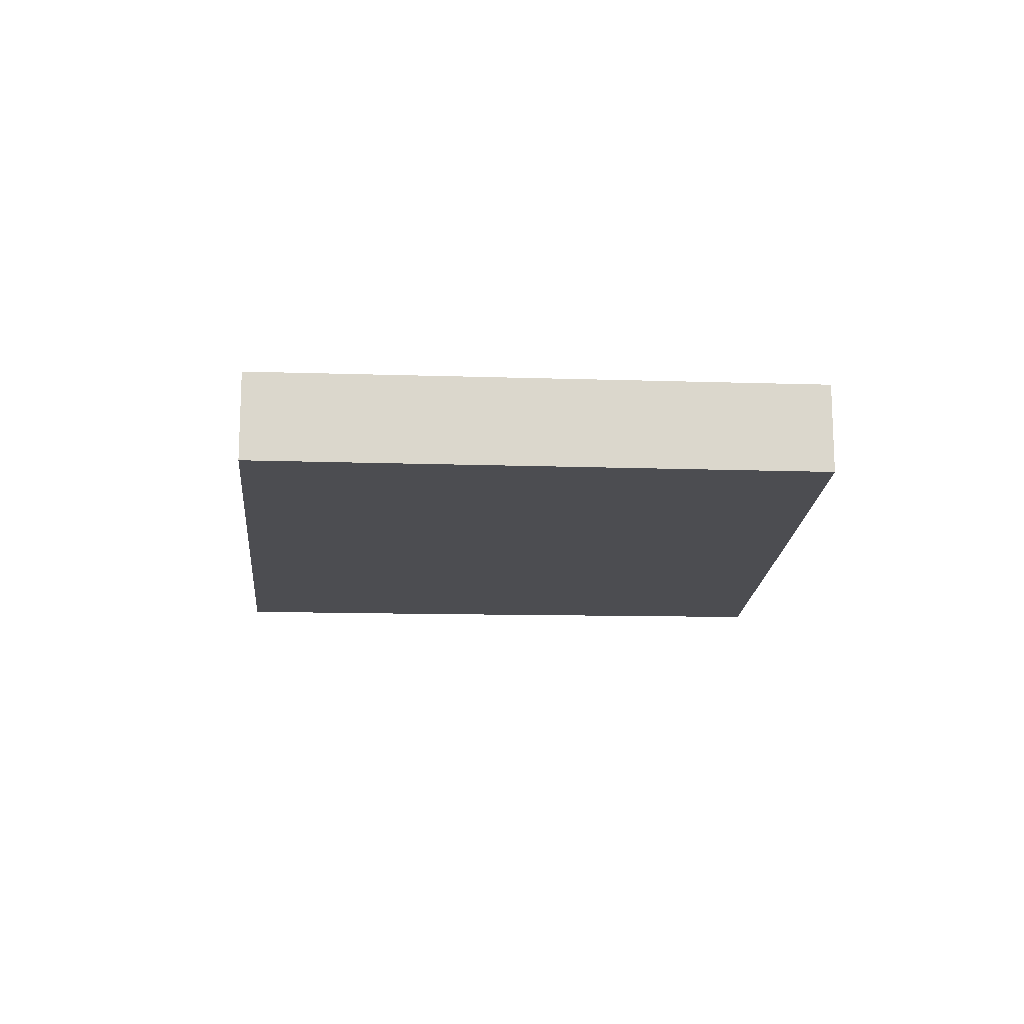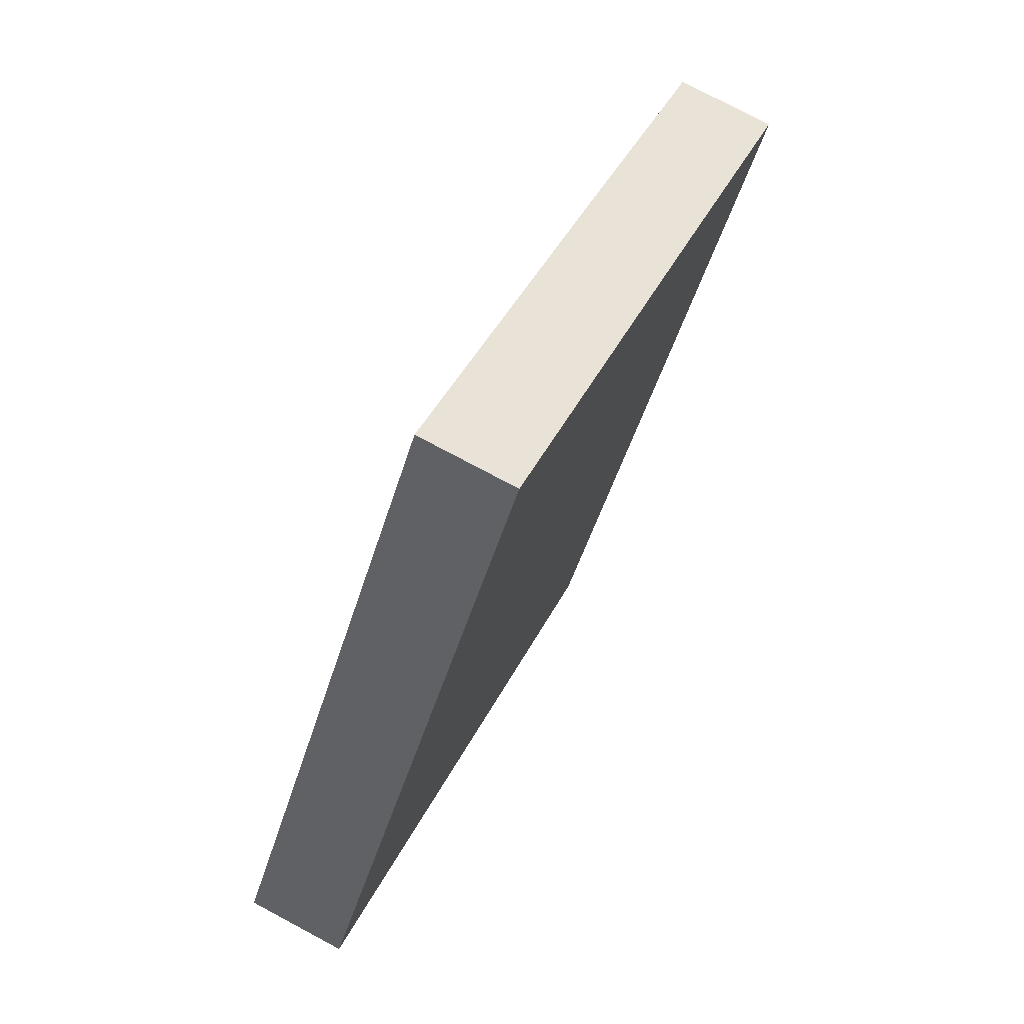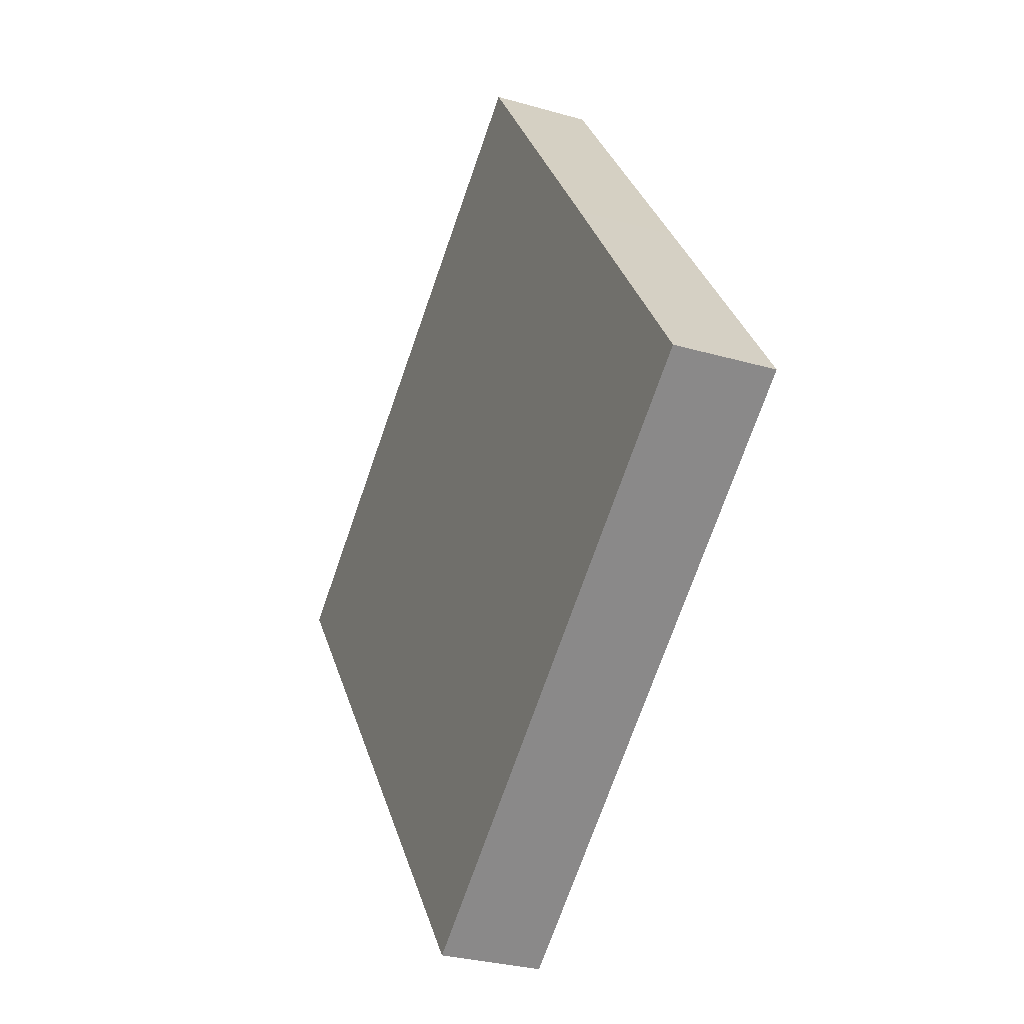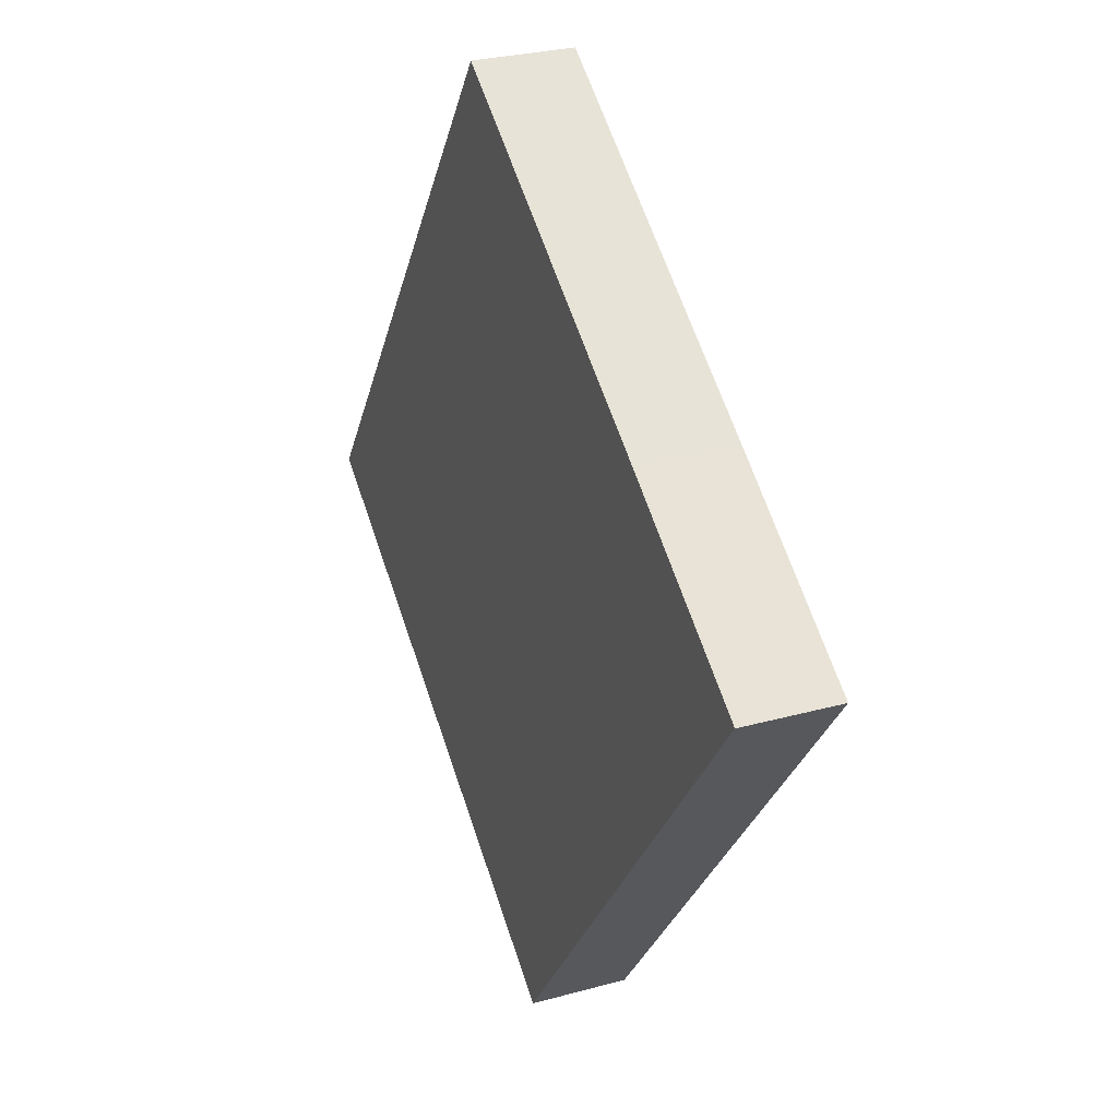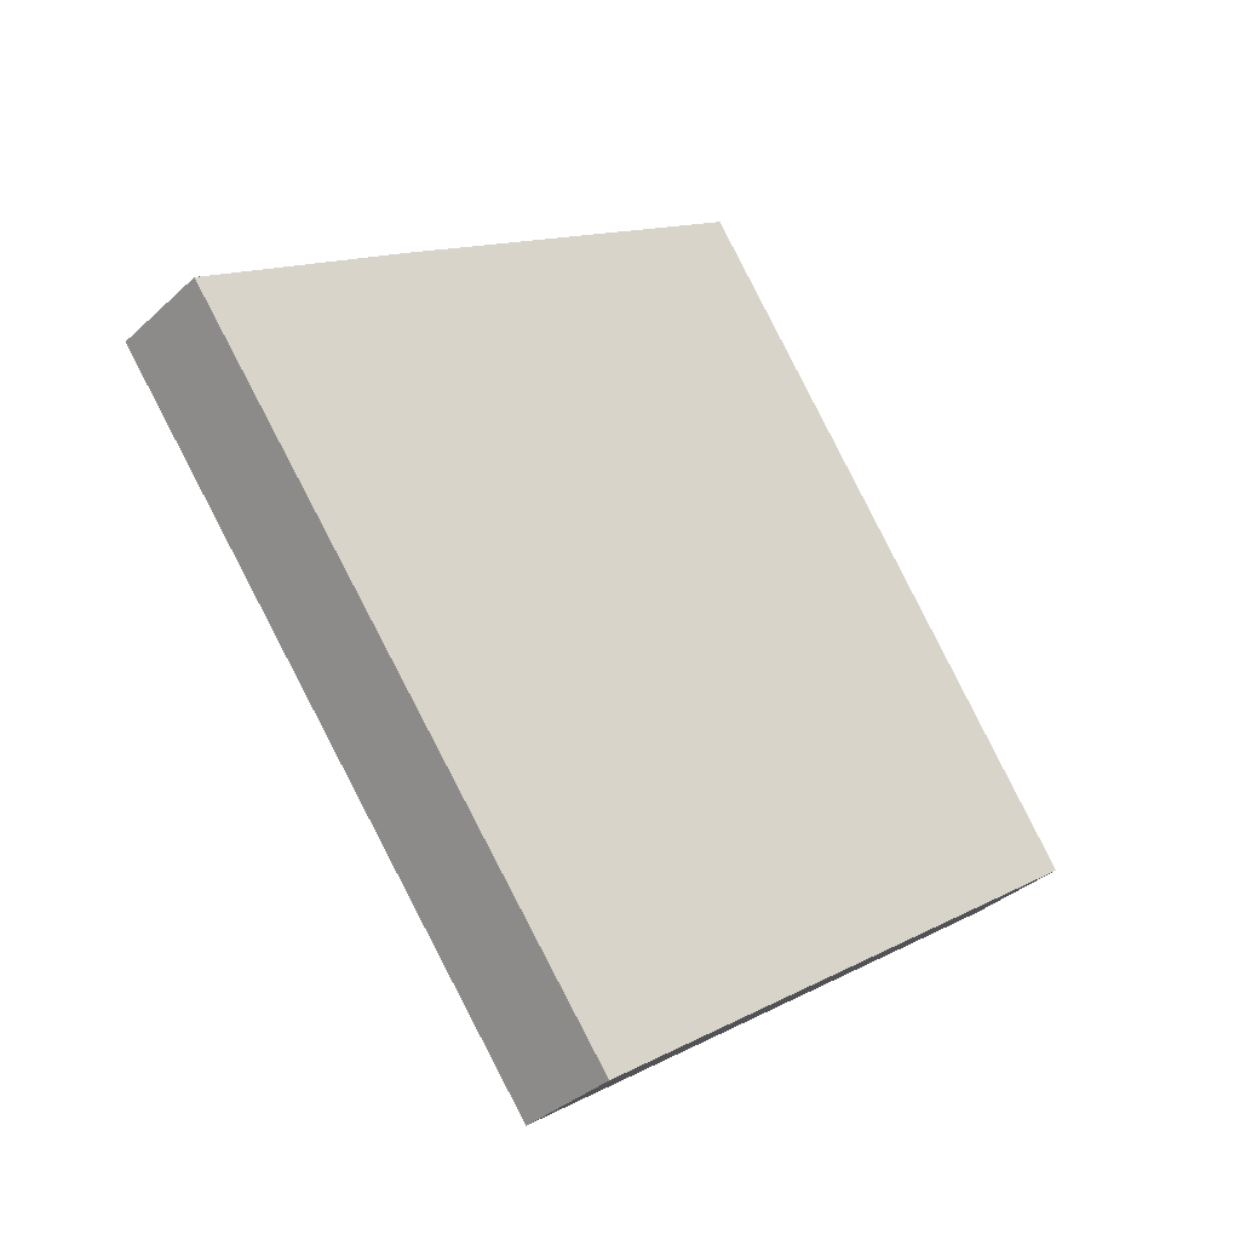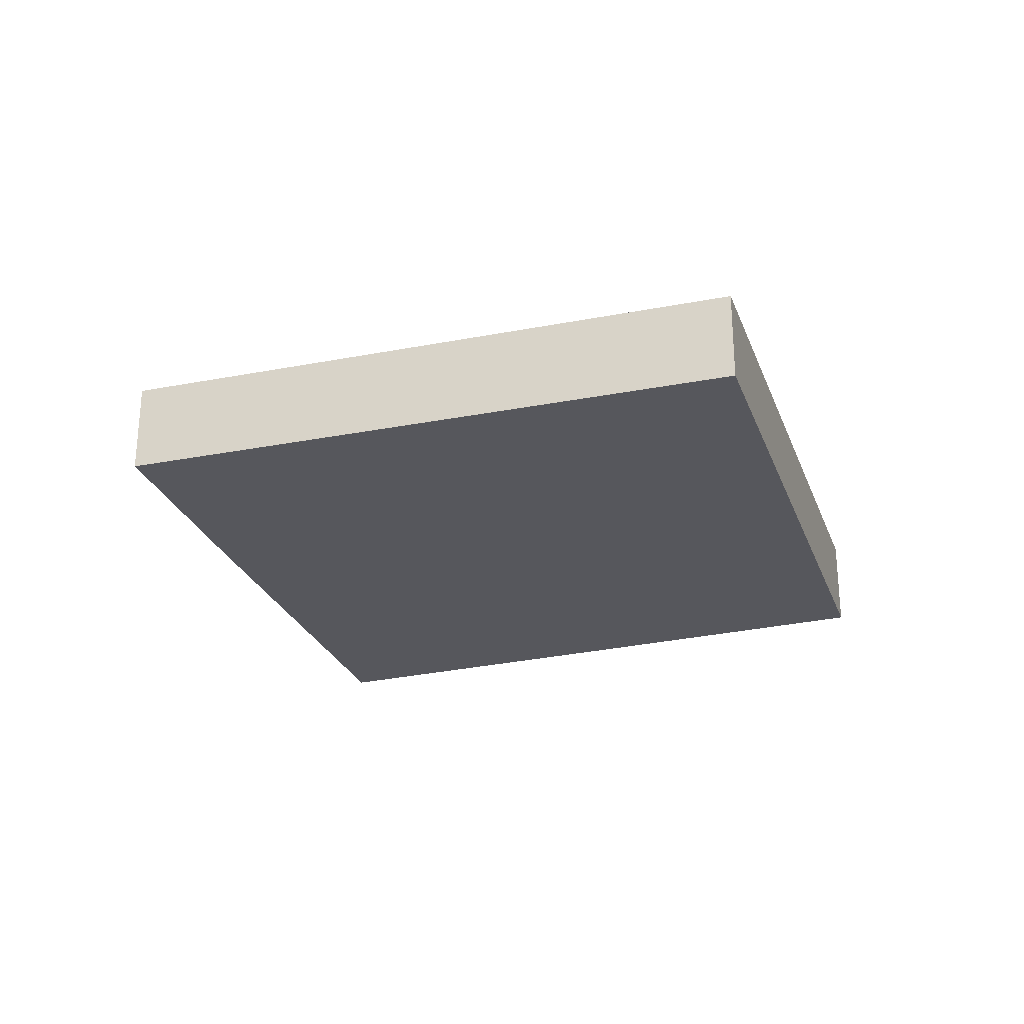
<metadata>
{"format":"obj","ext":"obj","renderer":"f3d","projection":"perspective","resolution":1024,"background":"white","views":[{"elev":-16.2,"azim":-148.1,"up":"+Y"},{"elev":76.2,"azim":-61.9,"up":"+Z"},{"elev":-29.7,"azim":-113.0,"up":"+Z"},{"elev":27.7,"azim":67.0,"up":"+Z"},{"elev":-35.0,"azim":140.4,"up":"+Z"},{"elev":-27.6,"azim":143.6,"up":"+Y"}]}
</metadata>
<code>
v  0 0.516 3.16e-17
v  4.842 0.516 0.933
v  2.687 0.516 -1.927
v  0.955 0.516 1.38
v  2.005 0.516 2.889
v  3.827 0.516 1.644
v  4.842 -5.713e-17 0.933
v  2.687 1.18e-16 -1.927
v  0 0 0
v  0.955 -8.45e-17 1.38
v  2.005 -1.769e-16 2.889
v  3.827 -1.007e-16 1.644
g defaultobject
f 1 2 3
f 2 1 4
f 2 4 5
f 2 5 6
f 7 3 2
f 3 7 8
f 8 1 3
f 1 8 9
f 9 4 1
f 4 9 10
f 4 10 5
f 5 10 11
f 6 7 2
f 7 6 12
f 12 6 5
f 12 5 11
f 7 9 8
f 9 7 10
f 10 7 11
f 11 7 12

</code>
